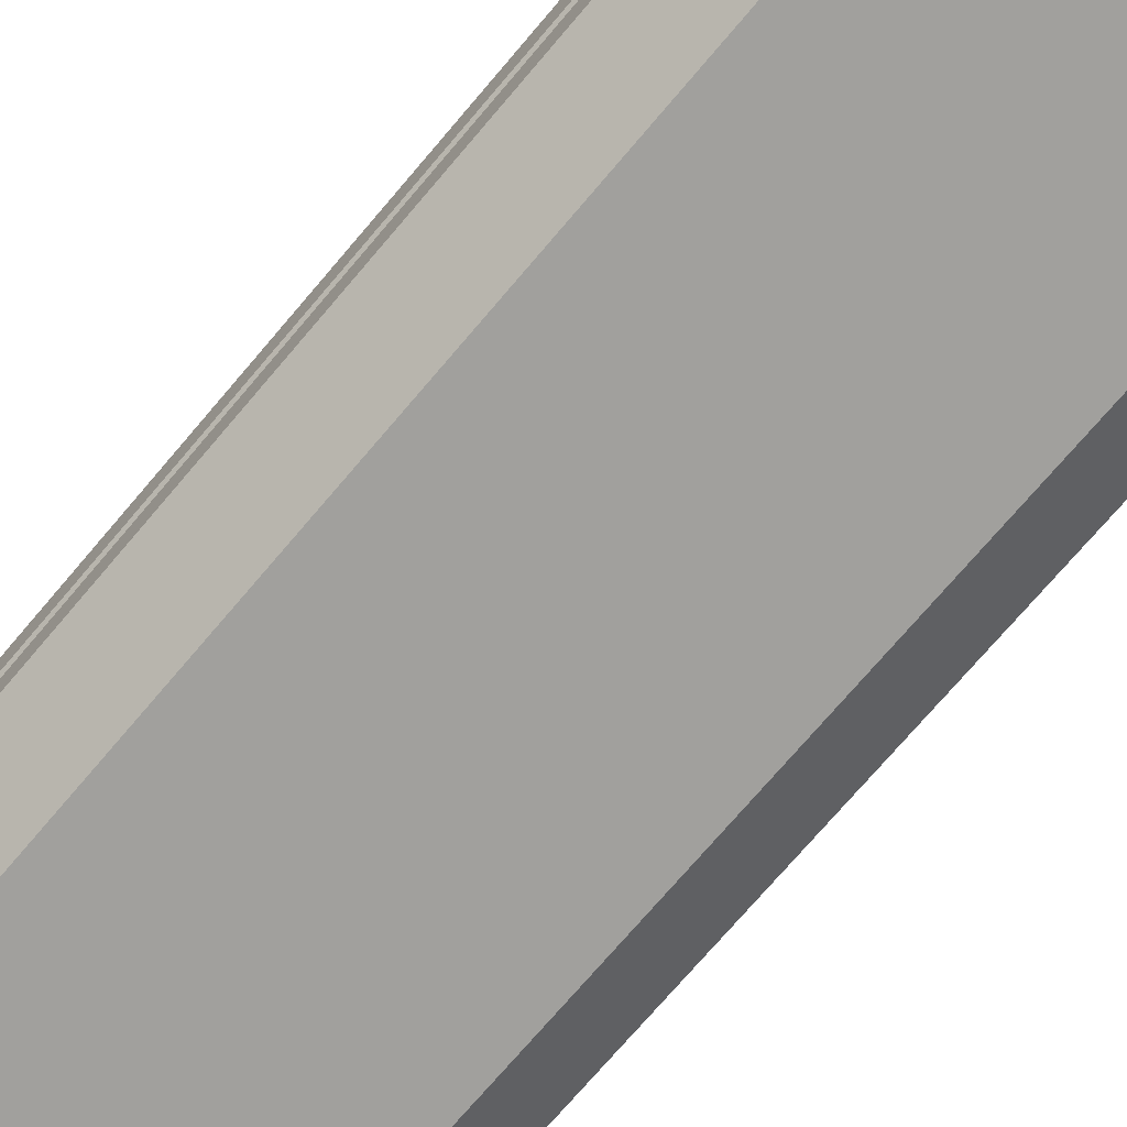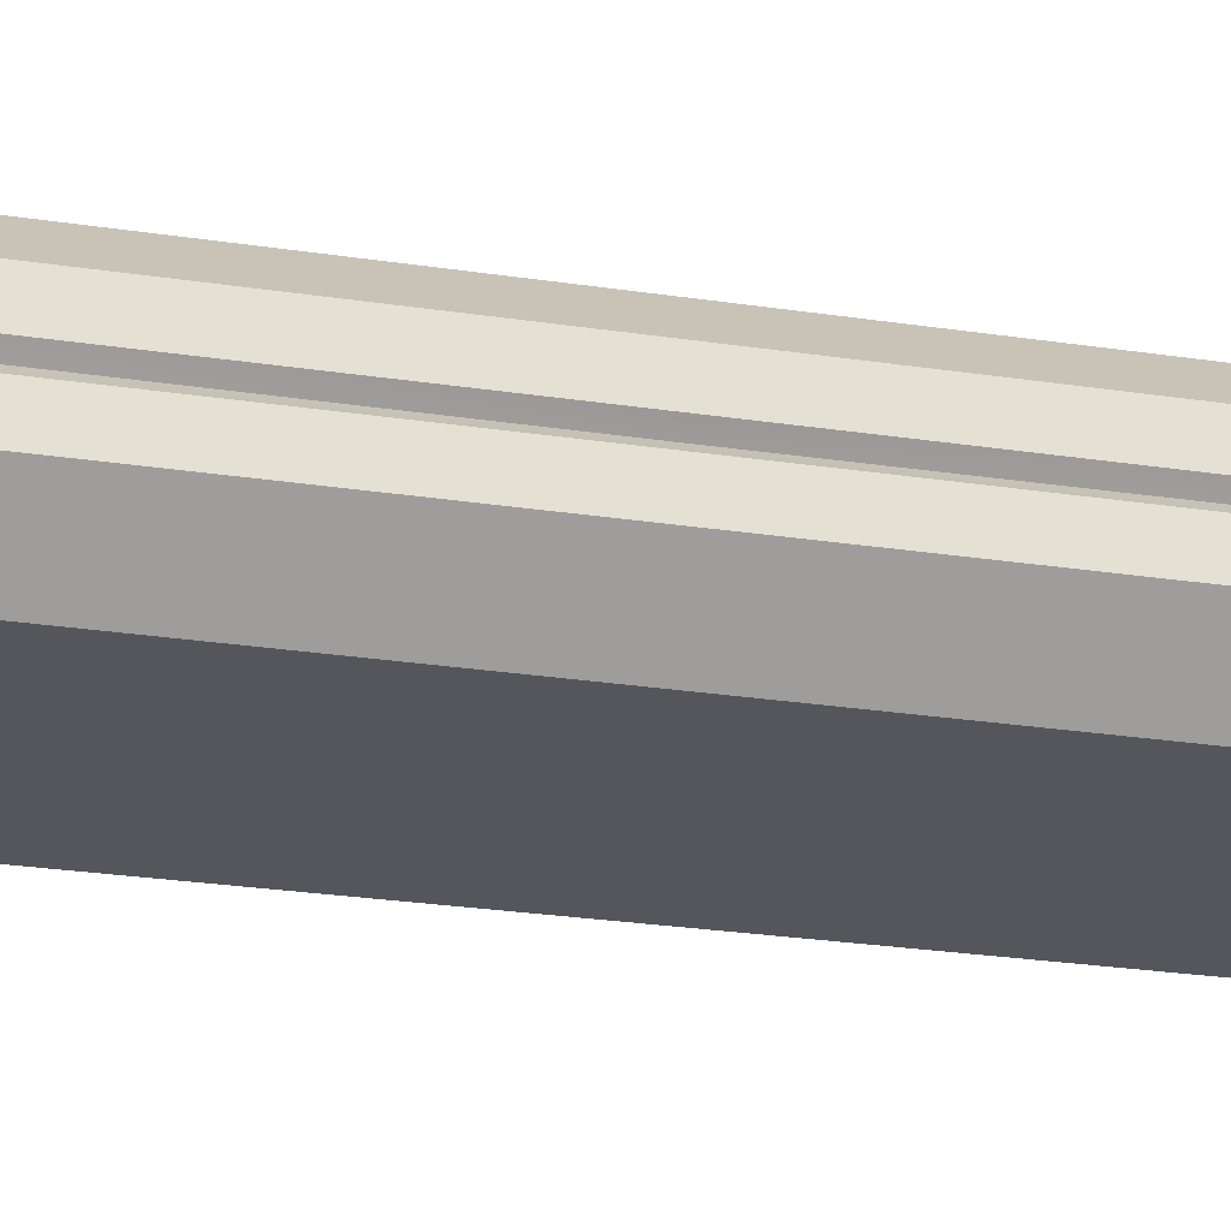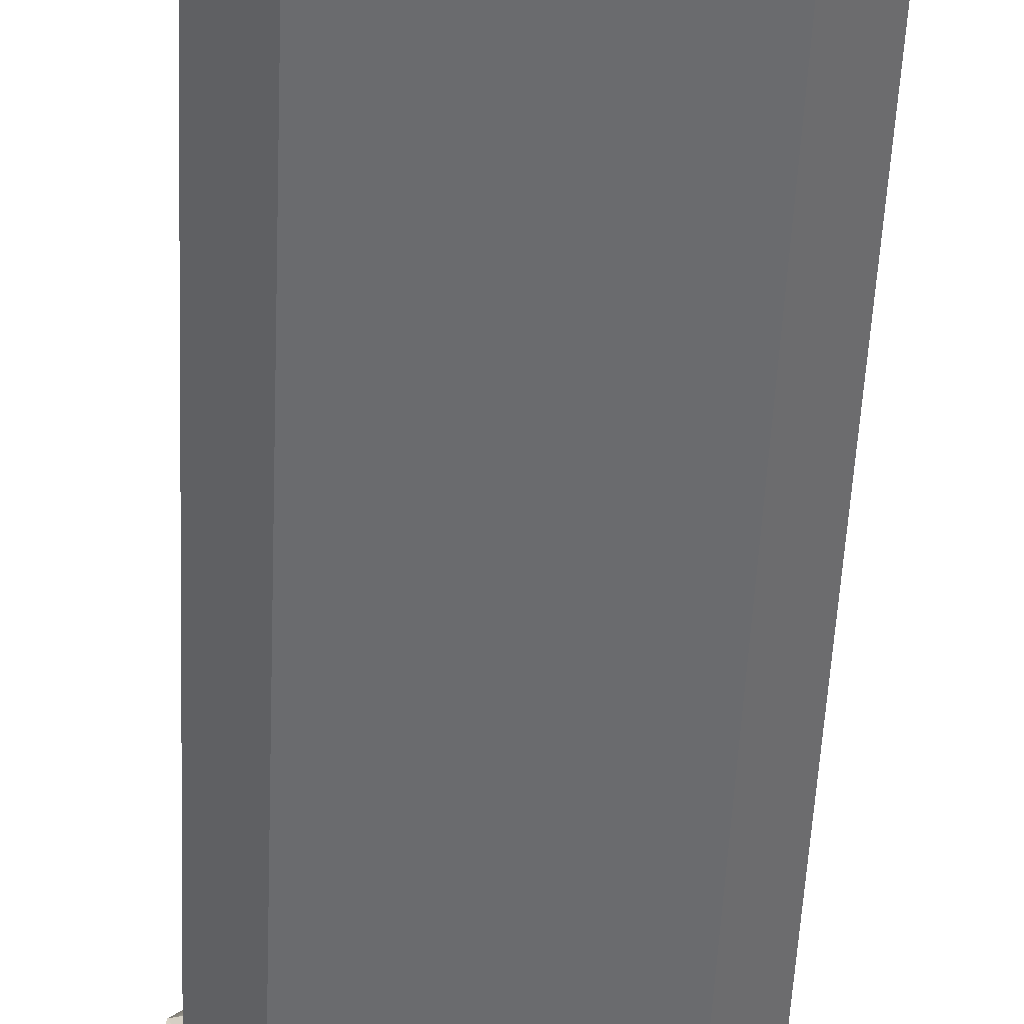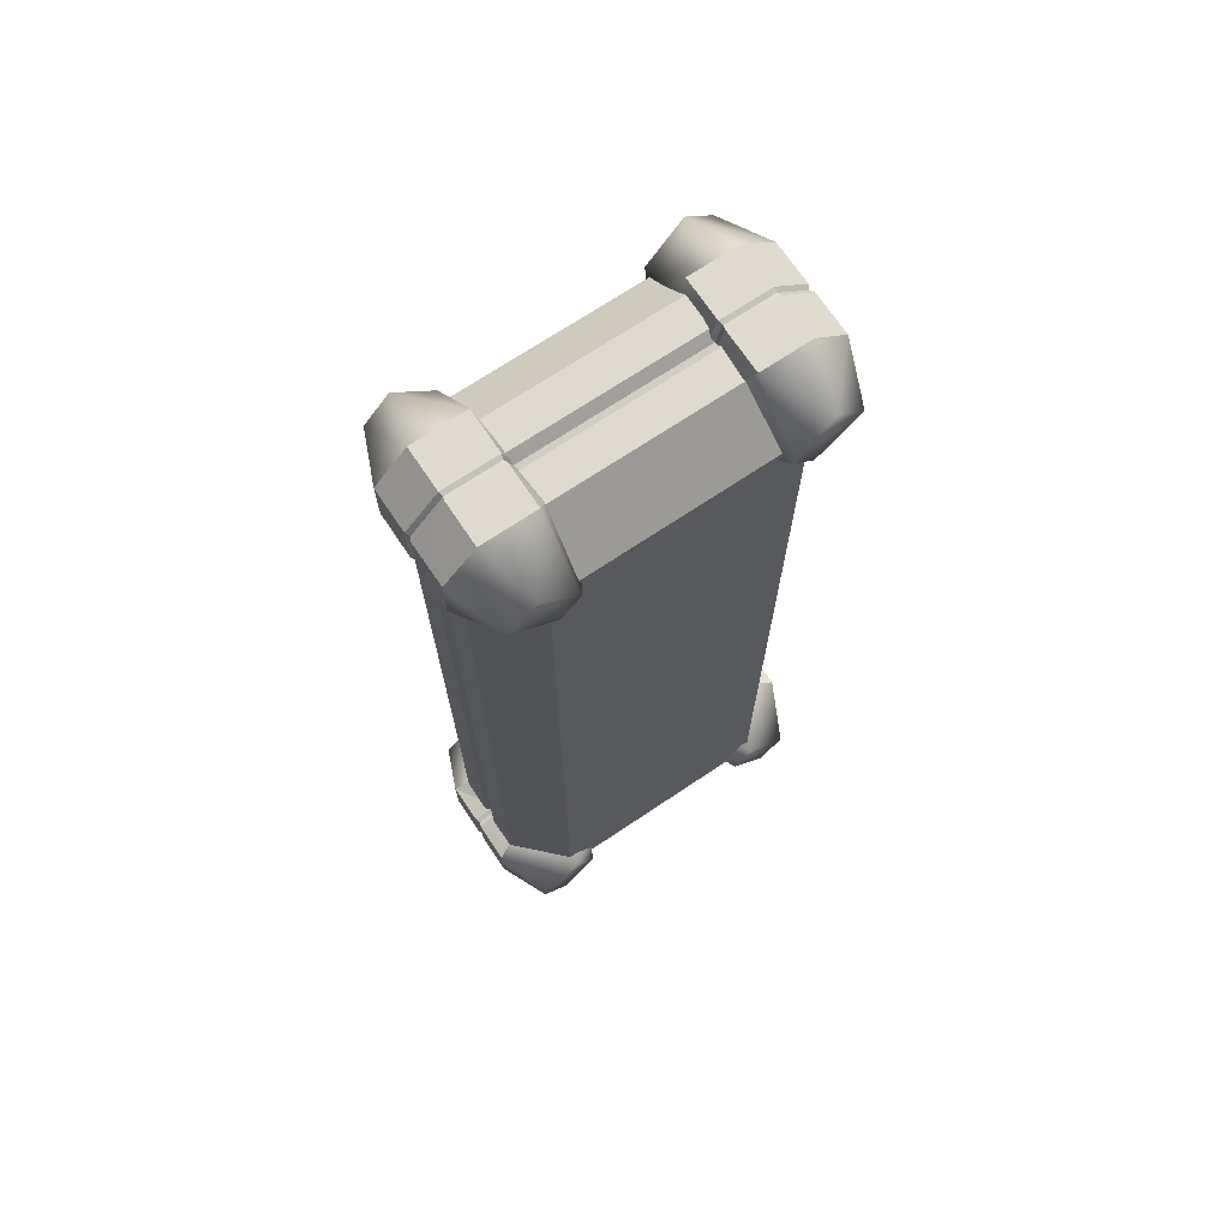
<metadata>
{"format":"obj","ext":"obj","renderer":"f3d","projection":"perspective","resolution":1024,"background":"white","views":[{"elev":-71.7,"azim":139.9,"up":"+Y"},{"elev":-26.2,"azim":76.5,"up":"+Y"},{"elev":-53.3,"azim":-2.6,"up":"+Y"},{"elev":70.7,"azim":-33.8,"up":"+Z"}]}
</metadata>
<code>
o Case
v 19.84 29.23 71.4
v 14.46 29.26 64.82
v 14.41 21.27 74.77
v 24.08 29.23 67.6
v 17.69 29.23 61.75
v 21.93 14.12 74.48
v 14.41 14.77 74.77
v 14.62 14.12 74.48
v 22.04 14.77 74.77
v 26.93 14.12 69.79
v 22.04 21.27 74.77
v 27.25 21.27 69.94
v 27.25 14.77 69.94
v 27.31 21.21 61.75
v 27.25 14.77 61.75
v 26.99 14.12 61.89
v 24.08 -1 67.6
v 14.46 -1 64.82
v 17.69 -1 61.75
v 19.94 -0.9704 71.55
v 14.41 7.016 74.77
v 27.25 6.987 61.75
v 27.25 7.016 69.94
v 27.25 13.46 69.94
v 27.25 13.46 61.75
v 22.09 7.016 74.77
v 22.09 13.46 74.77
v 14.41 13.46 74.77
v 13.28 1.189 63.36
v 16.45 1.189 60.43
v 24.73 8.111 60.43
v 16.45 27.04 60.43
v 13.28 27.04 63.36
v 24.73 20.56 60.43
v 23.49 14.77 60.43
v 23.55 14.12 60.72
v 23.49 13.46 60.43
v 13.28 20.56 68.92
v 13.28 14.77 71.26
v 13.65 14.12 71.26
v 13.28 13.46 71.11
v 13.28 8.111 72.28
v 20.21 -1 -71.4
v 17.42 -1 -61.75
v 14.41 -1 -65.11
v 24.19 -0.9704 -67.31
v 27.52 7.016 -61.75
v 14.41 6.987 -74.62
v 22.58 7.016 -74.62
v 22.58 13.46 -74.62
v 14.41 13.46 -74.62
v 27.42 7.016 -69.5
v 27.47 13.46 -69.35
v 27.47 13.46 -61.75
v 27.2 14.12 -62.04
v 27.09 14.12 -69.21
v 22.42 14.12 -74.33
v 14.62 14.12 -74.33
v 24.14 29.23 -67.16
v 17.42 29.26 -61.75
v 27.47 21.27 -61.75
v 20.21 29.23 -71.4
v 14.41 29.23 -65.11
v 27.47 14.77 -61.75
v 27.47 14.77 -69.35
v 27.47 21.27 -69.35
v 22.58 21.27 -74.62
v 22.58 14.77 -74.62
v 14.41 21.21 -74.62
v 14.41 14.77 -74.62
v 16.07 1.189 -60.58
v 13.12 1.189 -63.79
v 13.06 8.111 -72.13
v 13.06 13.46 -70.96
v 13.44 14.09 -71.11
v 13.06 14.77 -70.96
v 13.06 20.56 -72.13
v 13.12 27.04 -63.79
v 16.07 27.04 -60.58
v 24.94 20.56 -60.58
v 23.65 14.77 -60.58
v 23.76 14.09 -61.01
v 23.65 13.46 -60.58
v 24.89 8.111 -60.58
v -19.84 29.23 -71.4
v -14.46 29.26 -64.82
v -14.41 21.27 -74.77
v -24.08 29.23 -67.6
v -17.69 29.23 -61.75
v -21.93 14.12 -74.48
v -14.41 14.77 -74.77
v -14.62 14.12 -74.48
v -22.04 14.77 -74.77
v -26.93 14.12 -69.79
v -22.04 21.27 -74.77
v -27.25 21.27 -69.94
v -27.25 14.77 -69.94
v -27.31 21.21 -61.75
v -27.25 14.77 -61.75
v -26.99 14.12 -61.89
v -24.08 -1 -67.6
v -14.46 -1 -64.82
v -17.69 -1 -61.75
v -19.94 -0.9704 -71.55
v -14.41 7.016 -74.91
v -27.25 6.987 -61.75
v -27.25 7.016 -69.94
v -27.25 13.46 -69.94
v -27.25 13.46 -61.75
v -22.09 7.016 -74.77
v -22.09 13.46 -74.77
v -14.41 13.46 -74.77
v -13.28 1.189 -63.36
v -16.45 1.189 -60.43
v -24.73 8.111 -60.43
v -16.45 27.04 -60.43
v -13.28 27.04 -63.36
v -24.73 20.56 -60.43
v -23.49 14.77 -60.43
v -23.55 14.12 -60.72
v -23.49 13.46 -60.43
v -13.28 20.56 -72.28
v -13.28 14.77 -71.26
v -13.65 14.12 -71.26
v -13.28 13.46 -71.11
v -13.28 8.111 -72.28
v -24.14 29.23 67.16
v -17.42 29.26 61.75
v -27.47 21.27 61.75
v -20.21 29.23 71.4
v -14.41 29.23 65.11
v -27.09 14.12 69.21
v -27.47 14.77 61.75
v -27.2 14.12 62.04
v -27.47 14.77 69.35
v -22.42 14.12 74.33
v -27.47 21.21 69.35
v -22.58 21.21 74.62
v -22.58 14.77 74.62
v -14.41 21.21 74.62
v -14.41 14.77 74.62
v -14.62 14.12 74.33
v -20.21 -1 71.4
v -17.42 -1 61.75
v -14.41 -1 65.11
v -24.19 -0.9704 67.31
v -27.47 7.016 61.75
v -14.41 6.987 74.62
v -22.58 6.987 74.62
v -22.58 13.46 74.62
v -14.41 13.46 74.62
v -27.42 6.987 69.5
v -27.47 13.46 69.35
v -27.47 13.46 61.75
v -13.06 20.56 68.62
v -13.12 27.04 63.79
v -16.07 27.04 60.58
v -24.94 20.56 60.58
v -23.65 14.77 60.58
v -23.76 14.12 61.01
v -23.65 13.46 60.58
v -24.89 8.111 60.58
v -16.07 1.189 60.58
v -13.12 1.189 63.79
v -13.06 8.111 72.13
v -13.06 13.46 70.96
v -13.44 14.12 71.11
v -13.06 14.77 70.96
v -14.46 27.81 -57.36
v 14.25 27.81 57.06
v 14.25 27.81 -57.36
v -14.46 27.81 57.06
v -23.63 14.13 1.317
v 25.08 12.83 47.85
v 25.08 12.83 1.317
v 23.68 14.13 1.317
v -25.02 12.83 1.317
v -25.02 12.83 48.28
v 25.08 12.83 -50.33
v -25.02 12.83 -50.77
v -25.02 7.83 63.94
v -25.02 7.83 48.28
v -17.77 0.6121 48.14
v -17.77 0.6121 65.26
v -25.02 12.83 63.94
v -25.02 7.83 1.317
v -17.77 0.6121 1.317
v -17.77 0.6121 -50.63
v -9.864 0.6121 -50.63
v -9.864 0.6121 1.317
v -17.77 0.6121 -65.4
v -9.864 0.6121 -65.4
v 8.789 0.6121 -65.4
v 8.843 0.6121 -50.48
v 9.058 0.6121 1.317
v 17.82 0.6121 -50.48
v 17.82 0.6121 -65.4
v 17.82 0.6121 1.317
v 25.08 7.83 -64.23
v 25.08 7.83 -50.33
v 25.08 12.83 -64.23
v 25.08 7.83 1.317
v -9.864 12.83 -72.57
v -9.864 14.13 -71.26
v 8.789 14.13 -71.26
v -16.48 12.83 -72.57
v -17.28 14.13 -71.26
v 17.34 14.13 -71.26
v 16.53 12.83 -72.57
v 8.789 12.83 -72.57
v 23.79 14.13 -50.33
v 23.79 14.13 -64.96
v 17.82 0.6121 47.99
v 25.08 7.83 63.94
v 17.82 0.6121 65.26
v 25.08 7.83 47.85
v 25.08 12.83 63.94
v -25.02 12.83 -64.23
v -25.02 7.83 -50.77
v -25.02 7.83 -64.23
v -23.73 14.13 -50.77
v -23.73 14.13 -64.96
v 23.79 14.13 47.85
v 23.79 14.13 64.82
v -23.73 14.13 48.28
v -23.73 14.13 64.82
v -9.864 12.83 72.43
v -9.864 7.83 72.43
v 9.273 7.83 72.43
v 9.273 12.83 72.43
v 16.53 7.83 72.43
v 9.273 0.6121 65.26
v 16.53 12.83 72.43
v -16.48 12.83 72.43
v -16.48 7.83 72.43
v -9.864 0.6121 65.26
v 8.789 7.83 -72.57
v -9.864 7.83 -72.57
v 16.53 7.83 -72.57
v -16.48 7.83 -72.57
v 9.273 14.13 71.26
v 17.28 14.13 71.26
v -9.864 14.13 71.26
v -17.23 14.13 71.26
v 9.219 0.6121 47.99
v -9.864 0.6121 48.14
v 25.08 15.43 47.85
v 25.08 15.43 1.317
v -25.02 15.43 1.317
v -25.02 15.43 48.28
v 25.08 15.43 -50.33
v -25.02 15.43 -50.77
v -25.02 20.43 63.94
v -25.02 20.43 48.28
v -17.77 27.65 48.14
v -17.77 27.65 65.26
v -25.02 15.43 63.94
v -25.02 20.43 1.317
v -17.77 27.65 1.317
v -17.77 27.65 -50.63
v -9.864 27.65 -50.63
v -9.864 27.65 1.317
v -17.77 27.65 -65.4
v -9.864 27.65 -65.4
v 8.789 27.65 -65.4
v 8.843 27.65 -50.48
v 9.058 27.65 1.317
v 17.82 27.65 -50.48
v 17.82 27.65 -65.4
v 17.82 27.65 1.317
v 25.08 20.43 -64.23
v 25.08 20.43 -50.33
v 25.08 15.43 -64.23
v 25.08 20.43 1.317
v -9.864 15.43 -72.57
v -16.48 15.43 -72.57
v 16.53 15.43 -72.57
v 8.789 15.43 -72.57
v 17.82 27.65 47.99
v 25.08 20.43 63.94
v 17.82 27.65 65.26
v 25.08 20.43 47.85
v 25.08 15.43 63.94
v -25.02 15.43 -64.23
v -25.02 20.43 -50.77
v -25.02 20.43 -64.23
v -9.864 15.43 72.43
v -9.864 20.43 72.43
v 9.273 20.43 72.43
v 9.273 15.43 72.43
v 16.53 20.43 72.43
v 9.273 27.65 65.26
v 16.53 15.43 72.43
v -16.48 15.43 72.43
v -16.48 20.43 72.43
v -9.864 27.65 65.26
v 8.789 20.43 -72.57
v -9.864 20.43 -72.57
v 16.53 20.43 -72.57
v -16.48 20.43 -72.57
v 9.219 27.65 47.99
v -9.864 27.65 48.14
g Case_Case
f 6 10 9
f 7 9 3
f 8 27 6
f 8 28 27
f 9 11 3
f 10 13 9
f 10 25 16
f 15 35 14
f 24 25 10
f 24 26 23
f 24 27 26
f 48 50 49
f 48 51 50
f 50 56 53
f 50 57 56
f 52 53 47
f 53 54 47
f 56 64 55
f 56 65 64
f 58 68 57
f 58 70 68
f 65 67 66
f 65 68 67
f 70 76 69
f 90 94 93
f 91 93 87
f 92 111 90
f 92 112 111
f 93 95 87
f 94 97 93
f 94 109 100
f 99 119 98
f 108 109 94
f 108 110 107
f 108 111 110
f 132 136 135
f 133 135 129
f 134 153 132
f 134 154 153
f 135 137 129
f 136 139 135
f 136 151 142
f 139 140 138
f 139 141 140
f 150 151 136
f 150 152 149
f 150 153 152
f 169 172 170
f 170 171 169
f 183 246 184
f 184 246 236
f 187 246 183
f 188 190 187
f 188 192 189
f 189 190 188
f 189 194 190
f 190 246 187
f 191 192 188
f 192 193 189
f 193 194 189
f 193 197 194
f 194 195 190
f 194 196 195
f 194 197 196
f 195 246 190
f 196 198 195
f 198 245 195
f 213 245 198
f 215 232 213
f 232 245 213
f 236 245 232
f 236 246 245
f 245 246 195
f 255 302 259
f 256 302 255
f 259 262 260
f 259 302 262
f 260 262 261
f 260 264 263
f 261 264 260
f 261 265 264
f 261 266 265
f 262 266 261
f 262 267 266
f 262 302 267
f 266 269 265
f 267 268 266
f 267 270 268
f 267 301 270
f 267 302 301
f 268 269 266
f 270 301 279
f 279 292 281
f 279 301 292
f 292 301 296
f 296 302 256
f 301 302 296
f 6 9 7
f 6 24 10
f 6 27 24
f 7 8 6
f 13 14 12
f 13 15 14
f 22 24 23
f 22 25 24
f 26 27 21
f 27 28 21
f 50 52 49
f 50 53 52
f 51 57 50
f 51 58 57
f 53 55 54
f 53 56 55
f 57 65 56
f 57 68 65
f 64 65 61
f 65 66 61
f 68 69 67
f 68 70 69
f 90 93 91
f 90 108 94
f 90 111 108
f 91 92 90
f 97 98 96
f 97 99 98
f 106 108 107
f 106 109 108
f 110 111 105
f 111 112 105
f 132 135 133
f 132 150 136
f 132 153 150
f 133 134 132
f 135 138 137
f 135 139 138
f 136 142 139
f 139 142 141
f 148 150 149
f 148 151 150
f 152 153 147
f 153 154 147
f 173 180 177
f 173 221 180
f 173 250 249
f 173 252 221
f 174 202 175
f 174 216 202
f 174 217 216
f 174 223 217
f 175 176 174
f 175 179 176
f 175 200 179
f 175 202 200
f 176 223 174
f 176 247 223
f 176 248 247
f 176 251 248
f 177 178 173
f 177 182 178
f 177 186 182
f 178 182 181
f 178 225 173
f 179 200 199
f 179 211 176
f 180 186 177
f 180 219 186
f 180 221 218
f 181 185 178
f 182 183 181
f 182 186 183
f 183 184 181
f 184 236 235
f 185 225 178
f 185 226 225
f 186 187 183
f 186 219 187
f 187 219 188
f 188 220 191
f 191 240 192
f 192 237 193
f 192 238 237
f 192 240 238
f 193 239 197
f 196 202 198
f 197 199 196
f 198 216 213
f 199 200 196
f 199 201 179
f 200 202 196
f 201 211 179
f 201 212 211
f 202 216 198
f 203 206 204
f 203 240 206
f 204 205 203
f 204 275 205
f 204 276 275
f 205 210 203
f 205 277 208
f 205 278 277
f 206 207 204
f 207 276 204
f 208 209 205
f 209 210 205
f 209 239 210
f 210 238 203
f 210 239 237
f 211 251 176
f 211 273 251
f 212 273 211
f 213 216 214
f 214 215 213
f 216 217 214
f 218 219 180
f 218 220 219
f 219 220 188
f 221 222 218
f 221 284 222
f 223 224 217
f 223 283 224
f 225 250 173
f 225 257 250
f 226 257 225
f 227 235 228
f 227 243 234
f 228 229 227
f 228 232 229
f 228 236 232
f 229 230 227
f 229 231 230
f 229 232 231
f 230 243 227
f 231 232 215
f 231 233 230
f 233 241 230
f 233 242 241
f 234 235 227
f 235 236 228
f 237 238 210
f 237 239 193
f 238 240 203
f 241 243 230
f 241 290 243
f 241 293 290
f 242 293 241
f 243 244 234
f 243 290 287
f 243 294 244
f 247 283 223
f 248 274 247
f 249 252 173
f 249 258 252
f 250 254 249
f 250 257 253
f 251 272 248
f 251 273 271
f 252 284 221
f 252 285 284
f 253 254 250
f 253 255 254
f 253 256 255
f 254 258 249
f 255 258 254
f 255 259 258
f 258 285 252
f 259 285 258
f 260 285 259
f 260 286 285
f 263 286 260
f 264 300 263
f 265 297 264
f 265 299 297
f 268 271 269
f 268 272 271
f 268 274 272
f 269 299 265
f 270 274 268
f 270 282 274
f 271 272 251
f 272 274 248
f 274 282 247
f 275 278 205
f 275 298 278
f 275 300 298
f 276 300 275
f 278 298 297
f 278 299 277
f 279 281 280
f 279 282 270
f 280 282 279
f 280 283 282
f 281 292 291
f 282 283 247
f 285 286 284
f 287 289 288
f 287 290 289
f 287 294 243
f 287 295 294
f 288 295 287
f 288 296 295
f 289 292 288
f 290 291 289
f 290 293 291
f 291 292 289
f 292 296 288
f 295 296 256
f 297 298 264
f 297 299 278
f 298 300 264
f 9 12 11
f 9 13 12
f 10 16 13
f 13 16 15
f 43 46 44
f 43 49 46
f 44 45 43
f 44 71 45
f 44 84 71
f 45 48 43
f 45 73 48
f 46 47 44
f 46 52 47
f 47 84 44
f 48 49 43
f 48 73 51
f 49 52 46
f 51 74 58
f 54 84 47
f 55 82 54
f 58 75 70
f 59 62 60
f 59 67 62
f 60 61 59
f 60 79 61
f 61 66 59
f 61 80 64
f 62 63 60
f 62 69 63
f 63 78 60
f 64 81 55
f 66 67 59
f 67 69 62
f 69 77 63
f 71 72 45
f 72 73 45
f 73 74 51
f 74 75 58
f 75 76 70
f 76 77 69
f 77 78 63
f 78 79 60
f 79 80 61
f 80 81 64
f 81 82 55
f 82 83 54
f 83 84 54
f 93 96 95
f 93 97 96
f 94 100 97
f 97 100 99
f 127 130 128
f 127 138 130
f 128 129 127
f 128 157 129
f 129 137 127
f 129 158 133
f 130 131 128
f 130 140 131
f 131 156 128
f 133 159 134
f 134 160 154
f 137 138 127
f 138 140 130
f 140 155 131
f 140 168 155
f 141 168 140
f 142 167 141
f 143 146 144
f 143 149 146
f 144 145 143
f 144 163 145
f 145 148 143
f 145 165 148
f 146 147 144
f 146 152 147
f 147 162 144
f 148 149 143
f 148 165 151
f 149 152 146
f 151 166 142
f 154 162 147
f 155 156 131
f 156 157 128
f 157 158 129
f 158 159 133
f 159 160 134
f 160 161 154
f 161 162 154
f 162 163 144
f 163 164 145
f 164 165 145
f 165 166 151
f 166 167 142
f 167 168 141
f 1 4 2
f 1 12 4
f 2 3 1
f 2 33 3
f 3 11 1
f 3 38 7
f 4 5 2
f 4 14 5
f 5 32 2
f 5 34 32
f 7 39 8
f 8 40 28
f 11 12 1
f 12 14 4
f 14 34 5
f 14 35 34
f 15 36 35
f 16 36 15
f 16 37 36
f 17 20 18
f 17 23 20
f 18 19 17
f 18 29 19
f 18 42 29
f 19 22 17
f 19 31 22
f 20 21 18
f 20 26 21
f 21 42 18
f 22 23 17
f 22 31 25
f 23 26 20
f 25 37 16
f 28 42 21
f 29 30 19
f 30 31 19
f 31 37 25
f 32 33 2
f 33 38 3
f 38 39 7
f 39 40 8
f 40 41 28
f 41 42 28
f 85 88 86
f 85 96 88
f 86 87 85
f 86 117 87
f 87 95 85
f 87 122 91
f 88 89 86
f 88 98 89
f 89 116 86
f 89 118 116
f 91 123 92
f 92 124 112
f 95 96 85
f 96 98 88
f 98 118 89
f 98 119 118
f 99 120 119
f 100 120 99
f 100 121 120
f 101 104 102
f 101 107 104
f 102 103 101
f 102 113 103
f 102 126 113
f 103 106 101
f 103 115 106
f 104 105 102
f 104 110 105
f 105 126 102
f 106 107 101
f 106 115 109
f 107 110 104
f 109 121 100
f 112 126 105
f 113 114 103
f 114 115 103
f 115 121 109
f 116 117 86
f 117 122 87
f 122 123 91
f 123 124 92
f 124 125 112
f 125 126 112

</code>
